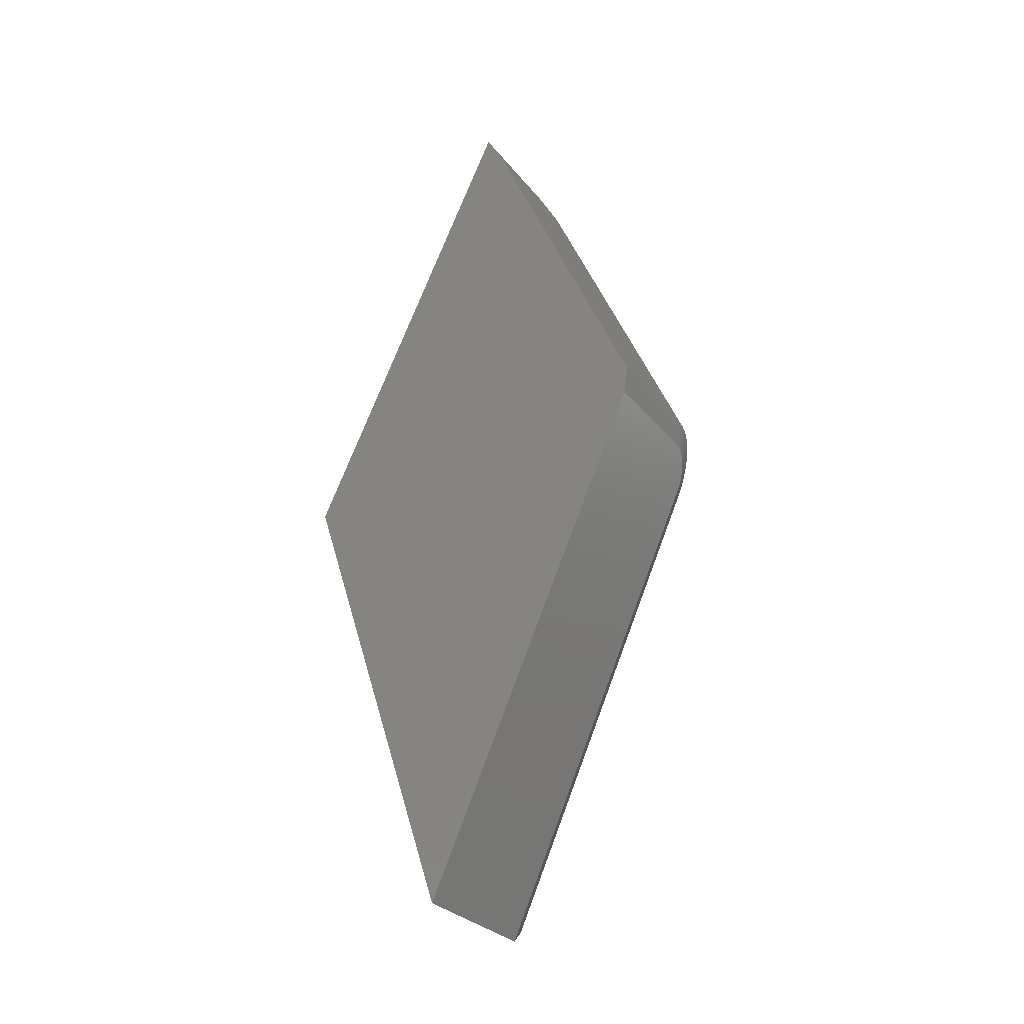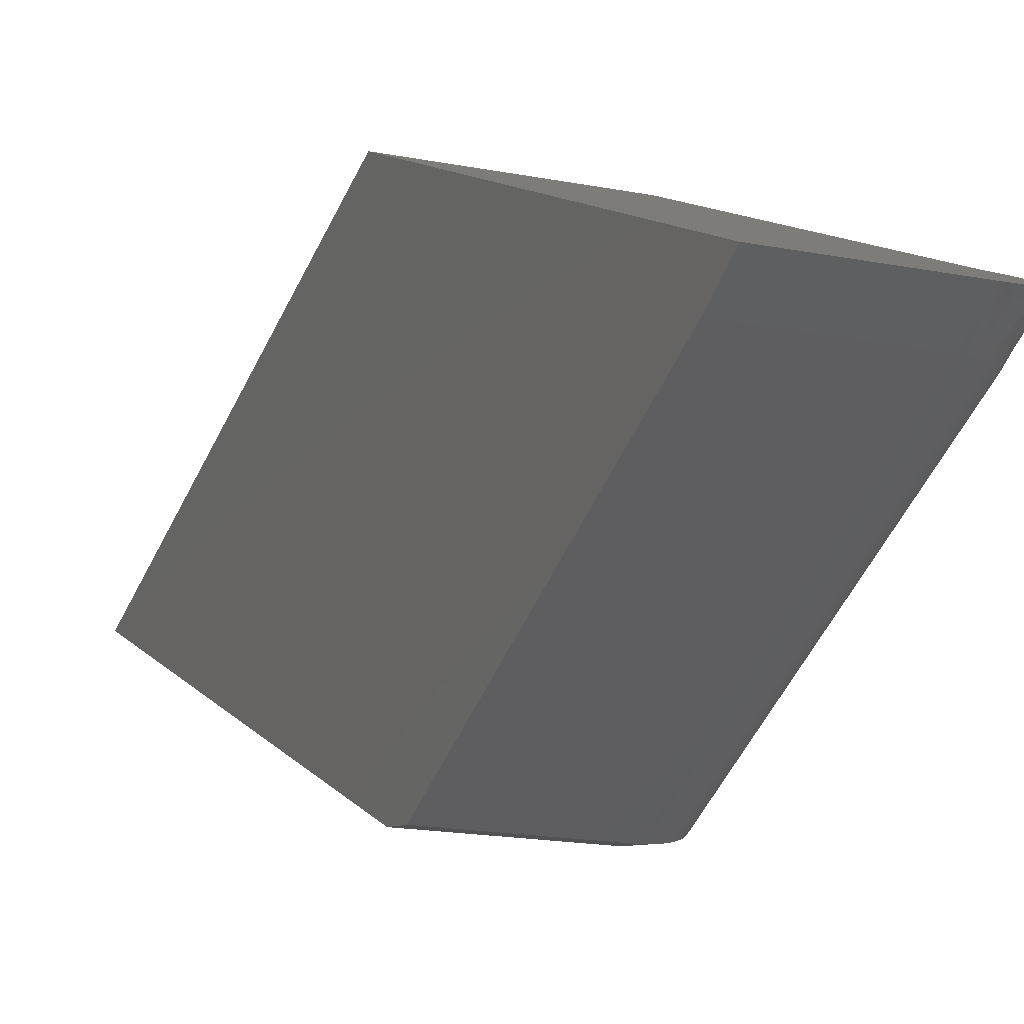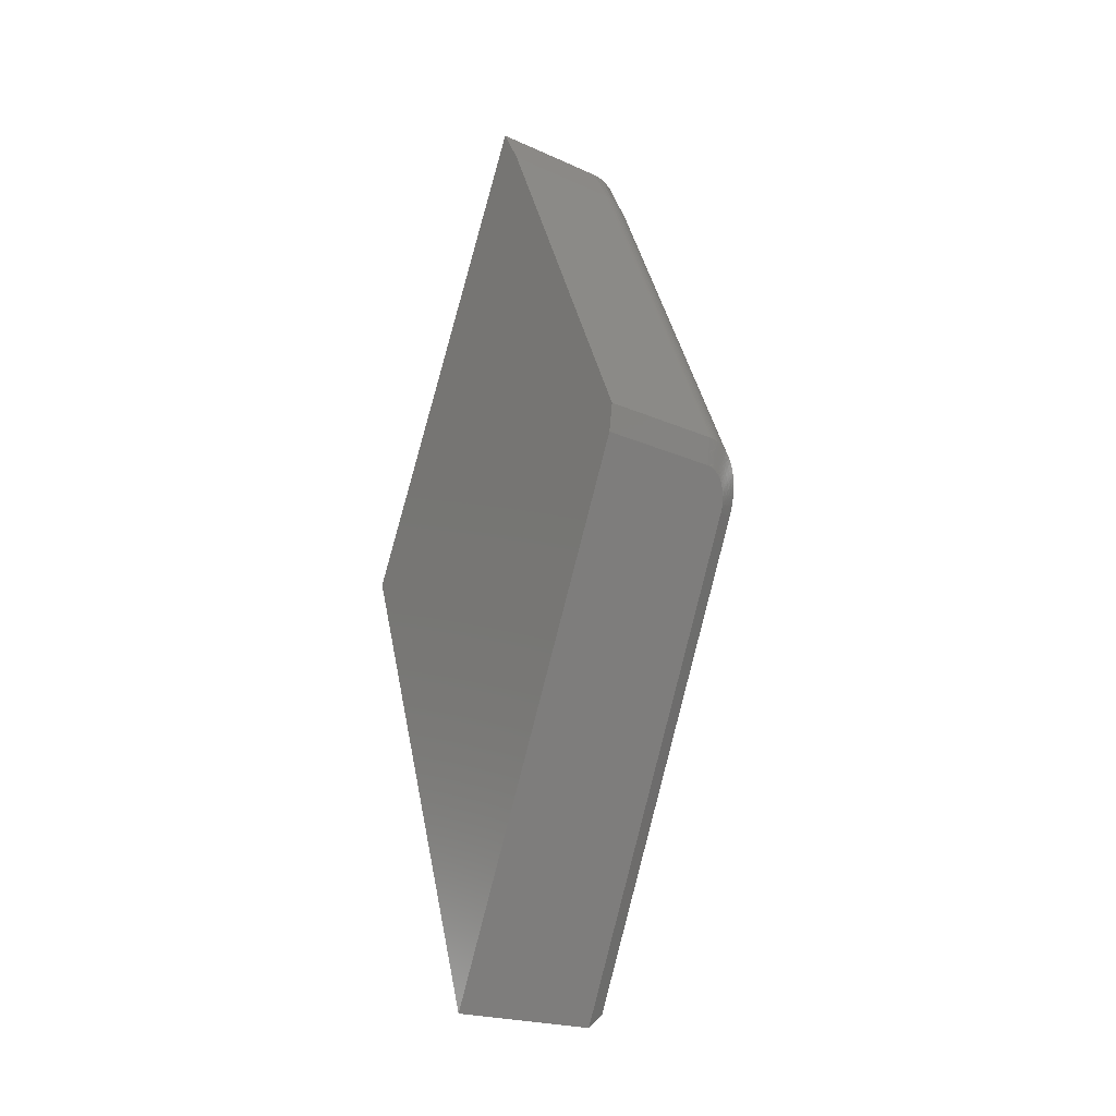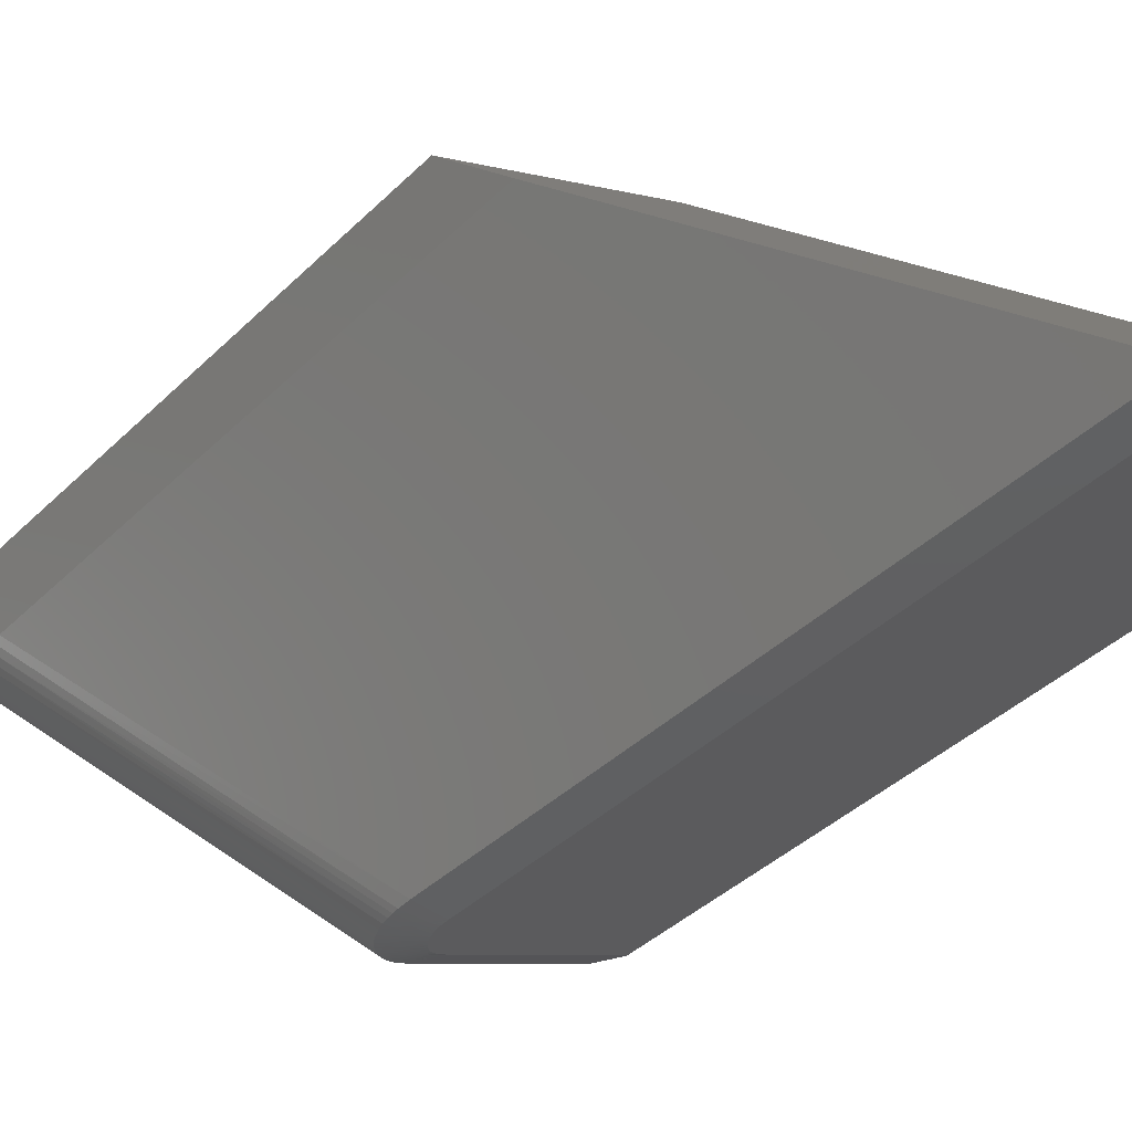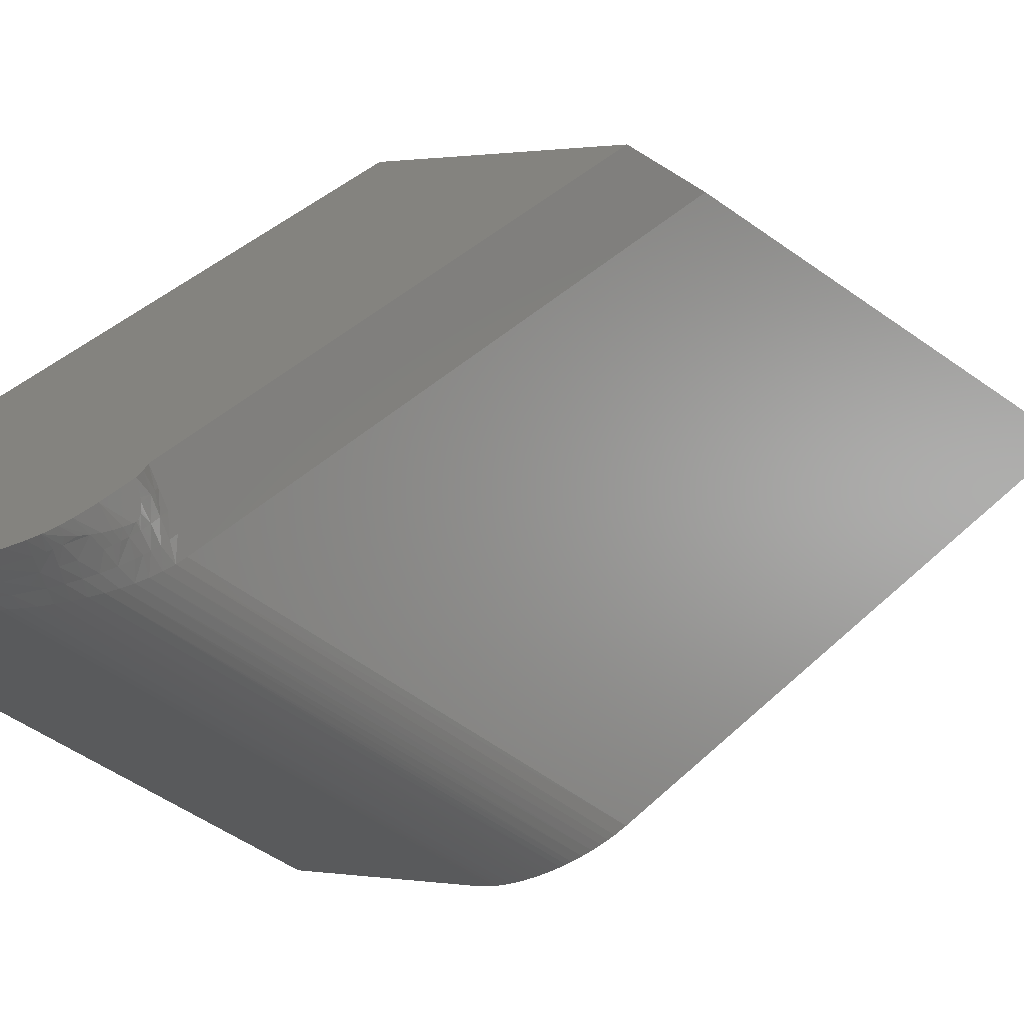
<metadata>
{"format":"stl","ext":"stl","renderer":"f3d","projection":"perspective","resolution":1024,"background":"white","views":[{"elev":-29.3,"azim":120.8,"up":"+Y"},{"elev":-16.6,"azim":157.6,"up":"+Z"},{"elev":-21.5,"azim":141.8,"up":"+Y"},{"elev":-5.9,"azim":-43.7,"up":"+Z"},{"elev":0.5,"azim":-141.8,"up":"+Z"}]}
</metadata>
<code>
# stl→obj: 215 verts, 426 faces
v 0.03125 -0.6562 0.2578
v -4.068e-19 -0.6343 0.2651
v 1.687e-17 0.06587 -0.04603
v 0.01562 0.0627 -0.05317
v 0.03125 0.05952 -0.06031
v 0.2656 0.1145 -0.08476
v 0.07812 0.1145 -0.08476
v 0.07812 0.1172 -0.08516
v 0.07812 0.1199 -0.08556
v 0.07812 0.1253 -0.08636
v 0.07812 0.136 -0.08796
v 0.07812 0.1574 -0.09117
v 0.2656 0.1574 -0.09117
v 0.0008612 0.08007 -0.05243
v 0.008893 0.07769 -0.05573
v 0.0273 0.07213 -0.06321
v 0.03192 0.0684 -0.06425
v 0.03142 0.06399 -0.06229
v 0.03274 0.07274 -0.06618
v 0.02847 0.07792 -0.06575
v 0.03388 0.077 -0.06808
v 0.03544 0.08145 -0.07005
v 0.03808 0.08725 -0.07263
v 0.03324 0.09068 -0.07144
v 0.03514 0.0942 -0.07303
v 0.0413 0.09269 -0.07505
v 0.03724 0.09757 -0.07456
v 0.04317 0.09537 -0.07624
v 0.03937 0.1006 -0.07593
v 0.04658 0.09956 -0.0781
v 0.0524 0.1051 -0.08054
v 0.04957 0.1025 -0.07943
v 0.04545 0.1075 -0.0791
v 0.04953 0.1111 -0.08077
v 0.05535 0.1073 -0.08153
v 0.05177 0.1128 -0.08156
v 0.05835 0.1092 -0.08239
v 0.06109 0.1107 -0.08305
v 0.0561 0.1157 -0.08288
v 0.05817 0.1168 -0.08342
v 0.06381 0.1119 -0.08359
v 0.06171 0.1184 -0.08421
v 0.06643 0.1128 -0.08401
v 0.009551 0.1111 -0.06705
v 0.01827 0.1079 -0.06973
v 0.01448 0.09954 -0.06578
v 0.02051 0.1119 -0.07167
v 0.01377 0.1192 -0.071
v 0.023 0.1158 -0.07358
v 0.01624 0.1231 -0.07297
v 0.02718 0.1215 -0.07636
v 0.01896 0.127 -0.07493
v 0.02163 0.1304 -0.07665
v 0.03194 0.1268 -0.07902
v 0.02453 0.1337 -0.07835
v 0.02764 0.1368 -0.07999
v 0.03727 0.1317 -0.08151
v 0.031 0.1399 -0.0816
v 0.04015 0.1339 -0.08267
v 0.04317 0.136 -0.08378
v 0.04833 0.1391 -0.08541
v 0.04136 0.1473 -0.08556
v 0.04522 0.1494 -0.08673
v 0.0538 0.1418 -0.08682
v 0.01684 0.07527 -0.05896
v 0.02384 0.07316 -0.0618
v 0.02636 0.1034 -0.07177
v 0.03164 0.09614 -0.0721
v 0.02256 0.09572 -0.06822
v 0.05066 0.1175 -0.08208
v 0.04619 0.1141 -0.08044
v 0.06521 0.1198 -0.08483
v 0.06304 0.124 -0.08521
v 0.06498 0.1246 -0.08553
v 0.06692 0.1252 -0.08581
v 0.07567 0.1145 -0.08473
v 0.07299 0.1143 -0.08463
v 0.07096 0.114 -0.08451
v 0.06877 0.1135 -0.0843
v 0.06401 0.1451 -0.08866
v 0.05954 0.1439 -0.08798
v 0.05695 0.1542 -0.08937
v 0.06115 0.1554 -0.09002
v 0.0653 0.1563 -0.09051
v 0.06953 0.1569 -0.09088
v 0.07381 0.1573 -0.09109
v 0.07629 0.1359 -0.08795
v 0.07444 0.1359 -0.0879
v 0.07074 0.1356 -0.08768
v 0.06707 0.1349 -0.08732
v 0.06344 0.134 -0.08683
v 0.03018 0.08353 -0.06823
v 0.04165 0.1034 -0.07723
v 0.05405 0.1144 -0.08229
v 0.006142 0.1027 -0.06301
v 0.0116 0.09091 -0.06177
v 0.003528 0.09417 -0.05896
v 0.01002 0.08433 -0.05875
v 0.001961 0.08715 -0.05568
v 0.03668 0.1443 -0.08394
v 0.04897 0.1512 -0.08771
v 0.0529 0.1528 -0.0886
v 0.05664 0.1429 -0.08743
v 0.018 0.08154 -0.06178
v 0.01962 0.08771 -0.06456
v 0.02858 0.107 -0.07349
v 0.03101 0.1105 -0.07515
v 0.03503 0.1155 -0.07754
v 0.03949 0.1201 -0.07977
v 0.04436 0.1242 -0.08181
v 0.04694 0.126 -0.08274
v 0.0496 0.1278 -0.08362
v 0.05406 0.1303 -0.08489
v 0.05868 0.1323 -0.08596
v 0.06105 0.1332 -0.08642
v 0.02969 0.09235 -0.07037
v 0.02668 0.08491 -0.06702
v 0.02501 0.07911 -0.06443
v 0.0338 0.09979 -0.07377
v 0.03588 0.1029 -0.07518
v 0.03811 0.1058 -0.07654
v 0.04198 0.1102 -0.07858
v 0.05297 0.1191 -0.08281
v 0.05531 0.1204 -0.08348
v 0.05916 0.1224 -0.08443
v 0.07812 0.6856 0.1407
v 0.07168 0.6851 0.1408
v 0.0005148 0.5814 0.1705
v 4.572e-18 0.5704 0.1755
v 0.001992 0.5924 0.166
v 0.004349 0.6033 0.1619
v 0.007502 0.614 0.1581
v 0.01137 0.6244 0.1549
v 0.01588 0.6343 0.152
v 0.02152 0.6445 0.1492
v 0.0279 0.6541 0.1469
v 0.03497 0.6628 0.1449
v 0.05102 0.6769 0.1422
v 0.05987 0.6817 0.1414
v 0.06571 0.6838 0.141
v 0.04276 0.6706 0.1434
v -1.135e-17 -0.04259 0.4624
v 0.2656 0.6856 0.1407
v 0.2656 -0.6562 0.2578
v 0.2656 0.05428 0.4947
v 0.2656 0.7429 0.1723
v 0.007812 0.05428 0.4947
v 0.07812 0.7429 0.1723
v 0.003383 0.6099 0.2346
v 0.003975 0.5981 0.2207
v 0.007812 0.6002 0.2391
v 0.005859 0.5927 0.2232
v 0.0002142 0.6327 0.1965
v 0.001316 0.6256 0.1897
v 3.275e-18 0.6236 0.1988
v 3.255e-18 0.6224 0.1992
v 2.303e-18 0.6162 0.2163
v 0.002391 0.6035 0.2182
v 1.559e-18 0.6203 0.2297
v 0.00304 0.6608 0.1916
v 0.004566 0.671 0.1909
v 0.009428 0.68 0.1847
v 0.01171 0.6641 0.1746
v 0.02402 0.7198 0.1831
v 0.03529 0.7293 0.1787
v 0.03922 0.7162 0.1696
v 0.0197 0.6972 0.1775
v 0.01461 0.7087 0.1883
v 0.01466 0.6898 0.1806
v 0.006233 0.6815 0.1909
v 2.498e-18 0.6155 0.2128
v 0.06372 0.6979 0.1492
v 0.04708 0.69 0.1513
v 0.02988 0.6743 0.1558
v 0.003745 0.6177 0.1746
v 0.007012 0.6308 0.1699
v 0.002582 0.611 0.1772
v 0.001746 0.6043 0.1799
v 0.001163 0.5954 0.1835
v 0.001219 0.5866 0.1874
v 0.001953 0.5778 0.1914
v 0.005098 0.6458 0.1816
v 0.0115 0.6434 0.1655
v 0.003459 0.6391 0.1843
v 0.002206 0.6324 0.1869
v 0.0006637 0.6153 0.194
v 0.00193 0.595 0.2028
v 0.003906 0.5853 0.2073
v 0.01244 0.6859 0.1822
v 0.02479 0.6858 0.1666
v 0.0176 0.6753 0.1704
v 0.007113 0.6525 0.179
v 0.001798 0.6513 0.1928
v 0.000832 0.6419 0.1945
v 3.209e-18 0.6204 0.2
v 3.13e-18 0.6182 0.2014
v 3.008e-18 0.6165 0.2036
v 2.914e-18 0.6158 0.2053
v 0.06174 0.7119 0.1573
v 0.05975 0.726 0.1655
v 0.06749 0.7421 0.1727
v 0.03945 0.7321 0.1774
v 0.04388 0.7345 0.1762
v 0.04854 0.7367 0.1752
v 0.05777 0.74 0.1737
v 0.009072 0.6999 0.1924
v 0.00086 0.6051 0.1984
v 2.692e-18 0.6153 0.2093
v 2.805e-18 0.6154 0.2073
v 0.01661 0.6543 0.1619
v 0.02275 0.6647 0.1587
v 0.04315 0.7031 0.1604
v 0.002153 0.6778 0.2028
v 0.004861 0.6886 0.1977
v 2.486e-18 0.6559 0.213
f 1 2 3
f 1 3 4
f 1 4 5
f 6 7 8
f 6 8 9
f 6 9 10
f 6 10 11
f 6 11 12
f 6 12 13
f 14 15 3
f 15 4 3
f 16 17 18
f 16 19 17
f 19 16 20
f 20 21 19
f 22 21 20
f 23 24 25
f 25 26 23
f 26 25 27
f 27 28 26
f 28 27 29
f 29 30 28
f 31 32 33
f 34 31 33
f 34 35 31
f 35 34 36
f 36 37 35
f 38 39 40
f 40 41 38
f 42 41 40
f 42 43 41
f 44 45 46
f 47 45 44
f 48 47 44
f 49 47 48
f 50 49 48
f 51 49 50
f 52 51 50
f 51 52 53
f 53 54 51
f 55 54 53
f 54 55 56
f 56 57 54
f 58 57 56
f 59 57 58
f 60 59 58
f 61 62 63
f 63 64 61
f 65 66 4
f 67 68 69
f 70 36 71
f 5 4 66
f 5 66 16
f 5 16 18
f 72 73 74
f 72 74 75
f 72 75 10
f 72 10 9
f 72 9 8
f 72 8 7
f 72 7 76
f 72 76 77
f 72 77 78
f 72 78 79
f 72 79 43
f 72 43 42
f 80 81 82
f 80 82 83
f 80 83 84
f 80 84 85
f 80 85 86
f 80 86 12
f 80 12 11
f 80 11 87
f 80 87 88
f 80 88 89
f 80 89 90
f 75 91 90
f 75 90 89
f 75 89 88
f 75 88 87
f 75 87 11
f 75 11 10
f 20 92 22
f 22 92 24
f 22 24 23
f 29 93 30
f 30 93 33
f 30 33 32
f 36 94 37
f 37 94 39
f 37 39 38
f 44 46 95
f 95 46 96
f 95 96 97
f 97 96 98
f 97 98 99
f 99 98 15
f 99 15 14
f 58 100 60
f 60 100 62
f 60 62 61
f 63 101 64
f 64 101 102
f 64 102 103
f 103 102 82
f 103 82 81
f 4 15 65
f 65 15 98
f 65 98 104
f 104 98 96
f 104 96 105
f 105 96 46
f 105 46 69
f 69 46 45
f 69 45 67
f 67 45 47
f 67 47 106
f 106 47 49
f 106 49 107
f 107 49 51
f 107 51 108
f 108 51 54
f 108 54 109
f 109 54 57
f 109 57 110
f 110 57 59
f 110 59 111
f 111 59 60
f 111 60 112
f 112 60 61
f 112 61 113
f 113 61 64
f 113 64 114
f 114 64 103
f 114 103 115
f 115 103 81
f 115 81 91
f 91 81 80
f 91 80 90
f 68 116 69
f 69 116 117
f 69 117 105
f 105 117 118
f 105 118 104
f 104 118 66
f 104 66 65
f 68 67 119
f 119 67 106
f 119 106 120
f 120 106 107
f 120 107 121
f 121 107 108
f 121 108 122
f 122 108 109
f 122 109 71
f 71 109 110
f 71 110 70
f 70 110 111
f 70 111 123
f 123 111 112
f 123 112 124
f 124 112 113
f 124 113 125
f 125 113 114
f 125 114 73
f 73 114 115
f 73 115 74
f 74 115 91
f 74 91 75
f 36 34 71
f 71 34 33
f 71 33 122
f 122 33 93
f 122 93 121
f 121 93 29
f 121 29 120
f 120 29 27
f 120 27 119
f 119 27 25
f 119 25 68
f 68 25 24
f 68 24 116
f 116 24 92
f 116 92 117
f 117 92 20
f 117 20 118
f 118 20 16
f 118 16 66
f 36 70 94
f 94 70 123
f 94 123 39
f 39 123 124
f 39 124 40
f 40 124 125
f 40 125 42
f 42 125 73
f 42 73 72
f 126 86 127
f 126 12 86
f 3 128 14
f 3 129 128
f 14 128 130
f 14 130 99
f 97 99 130
f 130 131 97
f 95 97 131
f 131 132 95
f 44 95 132
f 132 133 44
f 48 44 133
f 133 134 48
f 48 134 50
f 52 50 134
f 134 135 52
f 52 135 53
f 55 53 135
f 135 136 55
f 55 136 56
f 58 56 136
f 136 137 58
f 58 137 100
f 62 100 137
f 101 138 102
f 82 102 138
f 138 139 82
f 82 139 83
f 83 139 140
f 83 140 84
f 85 84 140
f 140 127 85
f 85 127 86
f 141 138 101
f 141 101 63
f 141 63 62
f 141 62 137
f 2 142 3
f 3 142 129
f 13 12 143
f 143 12 126
f 6 13 144
f 144 13 143
f 144 143 145
f 145 143 146
f 142 145 147
f 145 142 144
f 144 142 2
f 144 2 1
f 5 144 1
f 38 41 43
f 38 43 79
f 38 79 78
f 38 78 77
f 38 77 76
f 38 76 7
f 6 144 5
f 6 5 18
f 6 18 17
f 6 17 19
f 6 19 21
f 6 21 22
f 6 22 23
f 6 23 26
f 6 26 28
f 6 28 30
f 6 30 32
f 6 32 31
f 6 31 35
f 6 35 37
f 6 37 38
f 6 38 7
f 148 146 126
f 126 146 143
f 149 150 151
f 150 152 151
f 153 154 155
f 154 156 155
f 157 158 159
f 158 149 159
f 160 161 162
f 163 160 162
f 164 165 166
f 167 164 166
f 168 164 167
f 168 167 169
f 170 162 161
f 157 171 158
f 149 158 150
f 140 172 127
f 172 140 139
f 139 173 172
f 138 173 139
f 173 138 141
f 141 174 173
f 137 174 141
f 132 175 176
f 177 175 132
f 131 177 132
f 178 177 131
f 130 178 131
f 130 179 178
f 179 130 128
f 128 180 179
f 181 180 128
f 181 128 129
f 176 182 183
f 184 182 176
f 185 184 176
f 154 185 176
f 175 154 176
f 154 175 177
f 177 186 154
f 178 186 177
f 180 187 179
f 188 187 180
f 181 188 180
f 189 169 190
f 191 189 190
f 162 189 191
f 163 162 191
f 192 160 163
f 160 192 182
f 182 193 160
f 193 182 184
f 184 194 193
f 194 184 185
f 185 153 194
f 154 153 185
f 195 156 154
f 186 195 154
f 186 196 195
f 197 196 186
f 198 197 186
f 150 158 187
f 152 150 187
f 188 152 187
f 148 126 127
f 148 127 172
f 148 172 199
f 148 199 200
f 148 200 201
f 200 166 165
f 200 165 202
f 200 202 203
f 200 203 204
f 200 204 205
f 200 205 201
f 206 168 169
f 206 169 189
f 206 189 162
f 206 162 170
f 207 198 186
f 207 186 178
f 207 178 179
f 207 179 187
f 207 187 158
f 207 158 171
f 207 171 208
f 207 208 209
f 207 209 198
f 132 176 133
f 133 176 183
f 133 183 134
f 134 183 210
f 134 210 135
f 135 210 211
f 135 211 136
f 136 211 174
f 136 174 137
f 182 192 183
f 183 192 163
f 183 163 210
f 210 163 191
f 210 191 211
f 211 191 190
f 211 190 174
f 174 190 212
f 174 212 173
f 173 212 199
f 173 199 172
f 169 167 190
f 190 167 166
f 190 166 212
f 212 166 200
f 212 200 199
f 147 151 152
f 147 152 188
f 147 188 181
f 147 181 129
f 147 129 142
f 160 193 213
f 213 214 160
f 160 214 161
f 170 161 214
f 206 170 214
f 215 213 193
f 215 193 194
f 215 194 153
f 215 153 155
f 156 196 155
f 195 196 156
f 215 155 196
f 215 196 197
f 215 197 198
f 215 198 209
f 215 209 208
f 215 208 171
f 215 171 157
f 215 157 159
f 148 205 146
f 148 201 205
f 151 159 149
f 145 146 215
f 145 215 159
f 145 159 151
f 145 151 147
f 215 146 205
f 215 205 204
f 215 204 203
f 215 203 202
f 215 202 165
f 215 165 164
f 215 164 168
f 215 168 206
f 215 206 214
f 215 214 213

</code>
